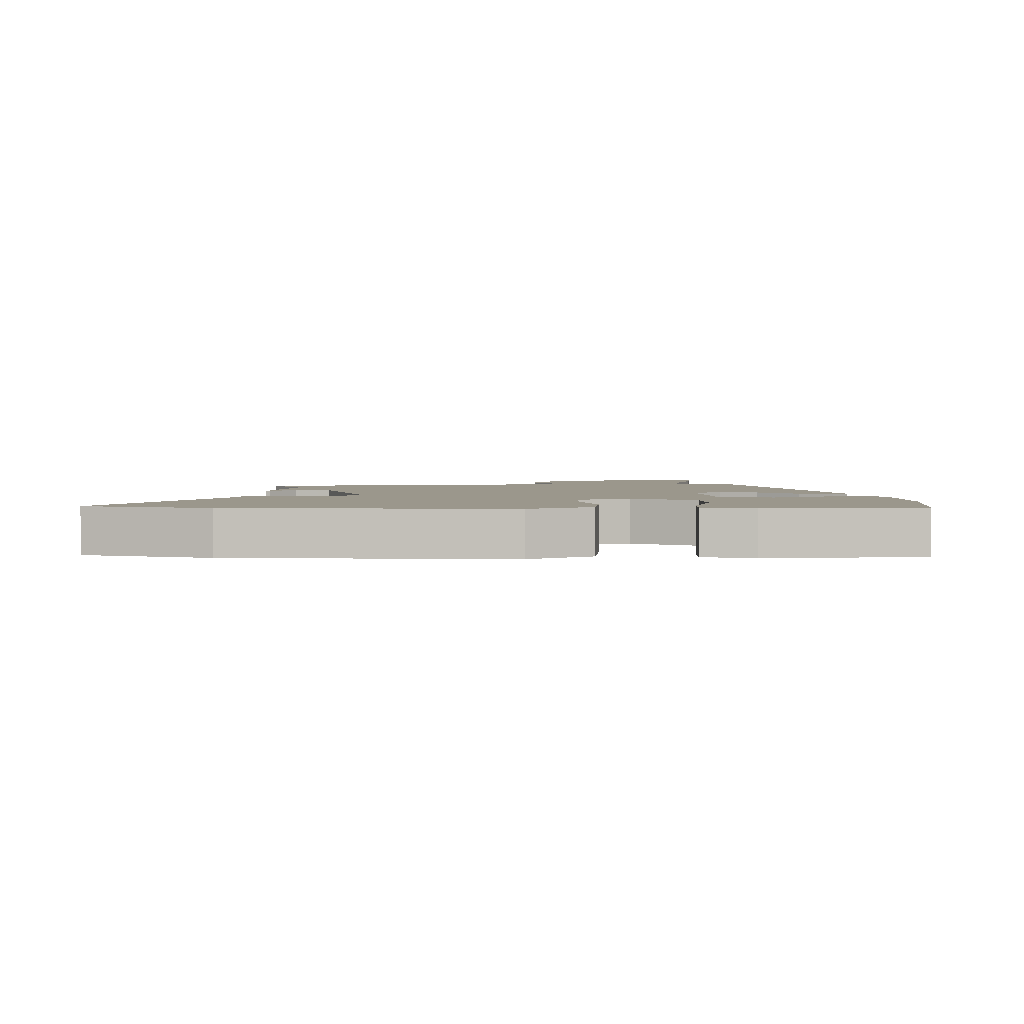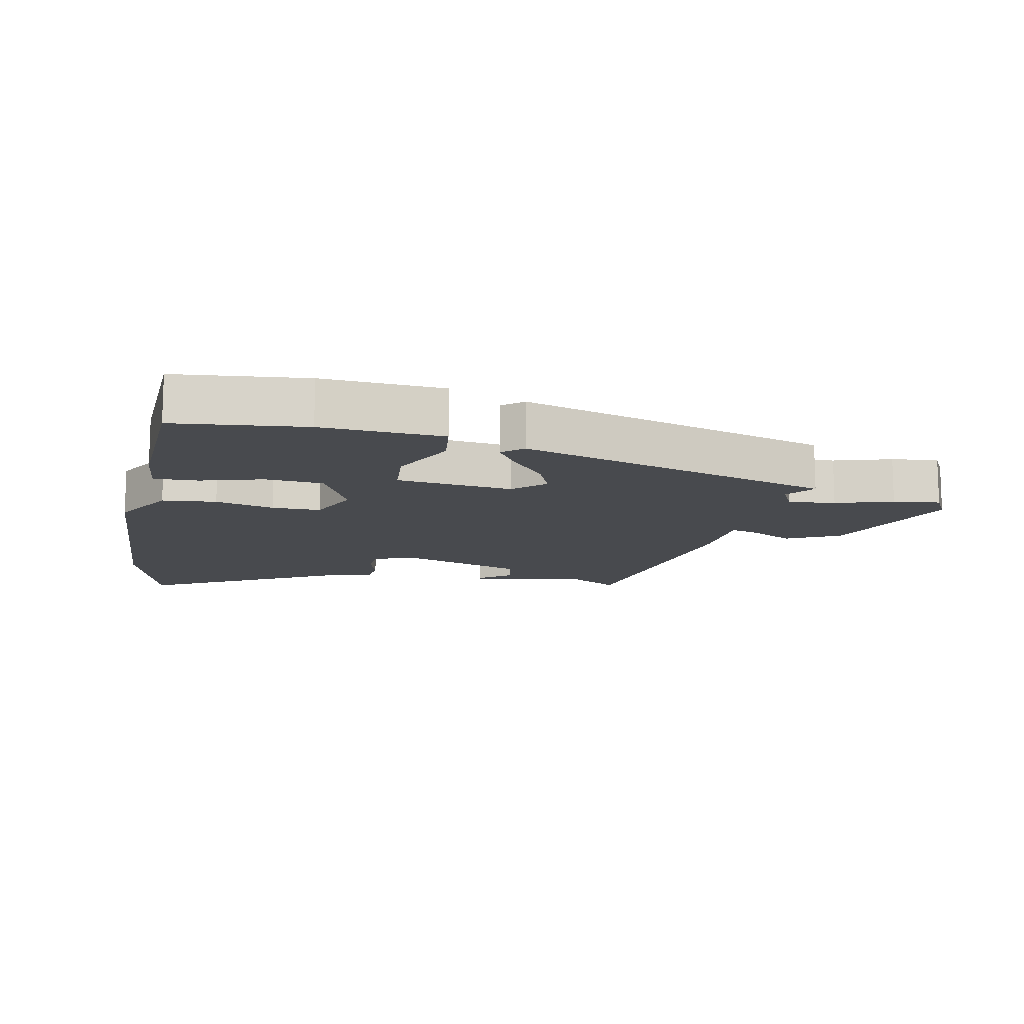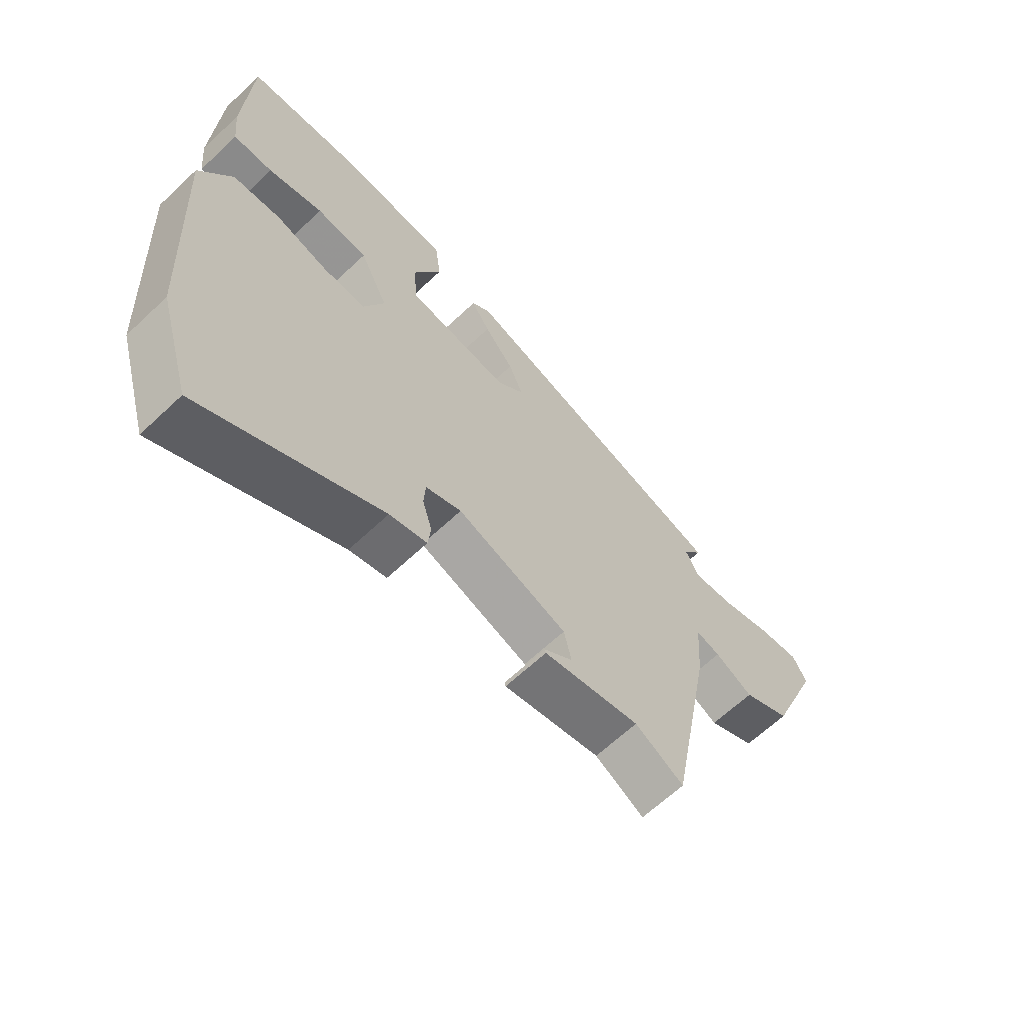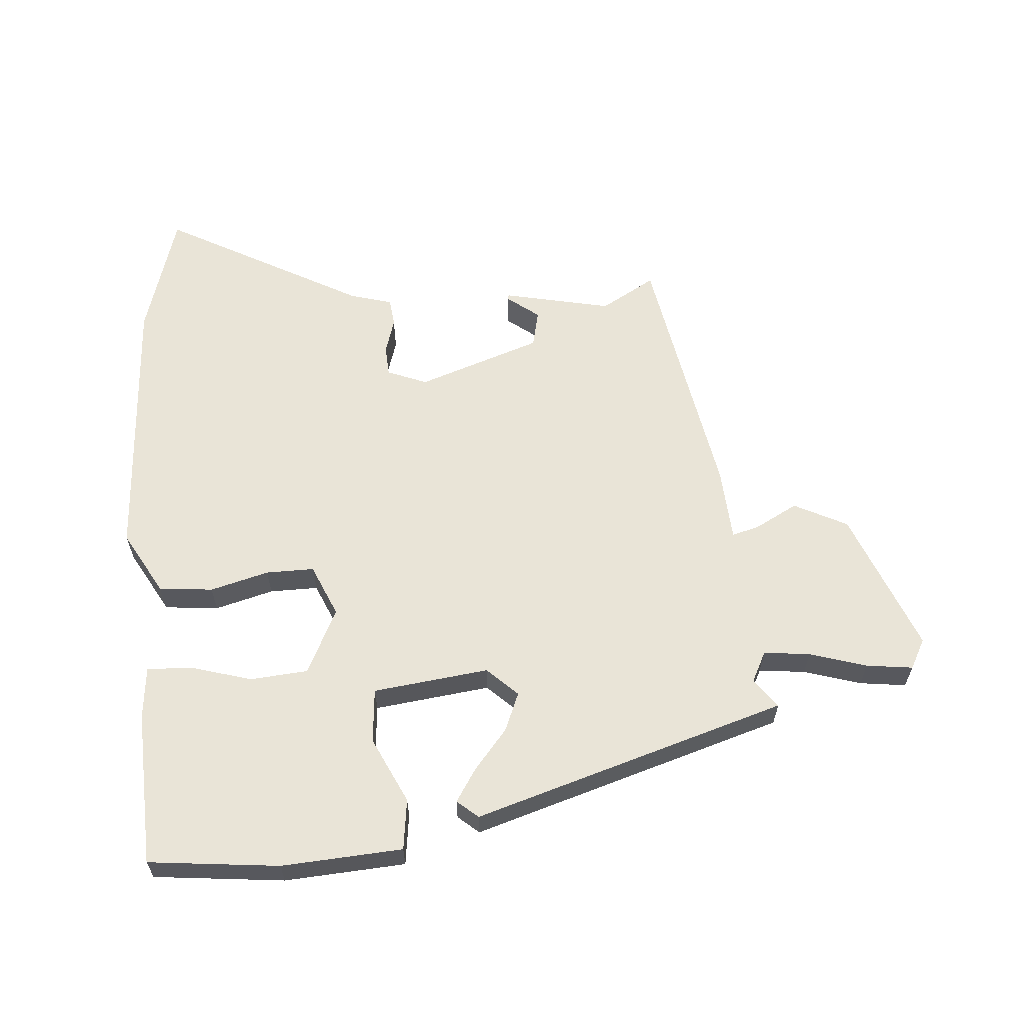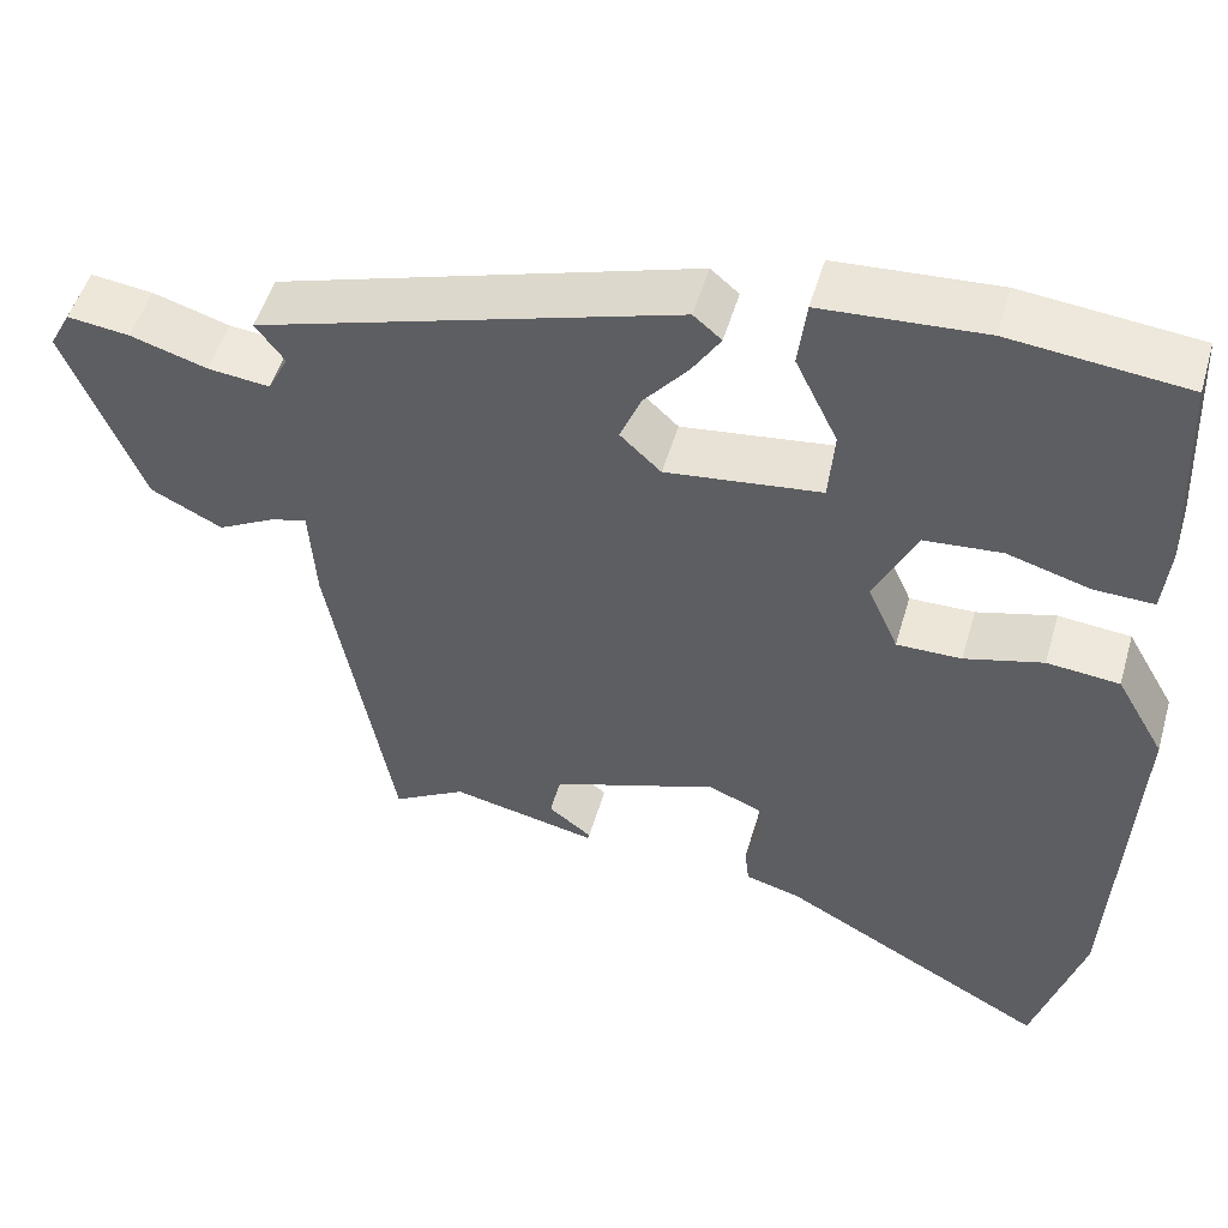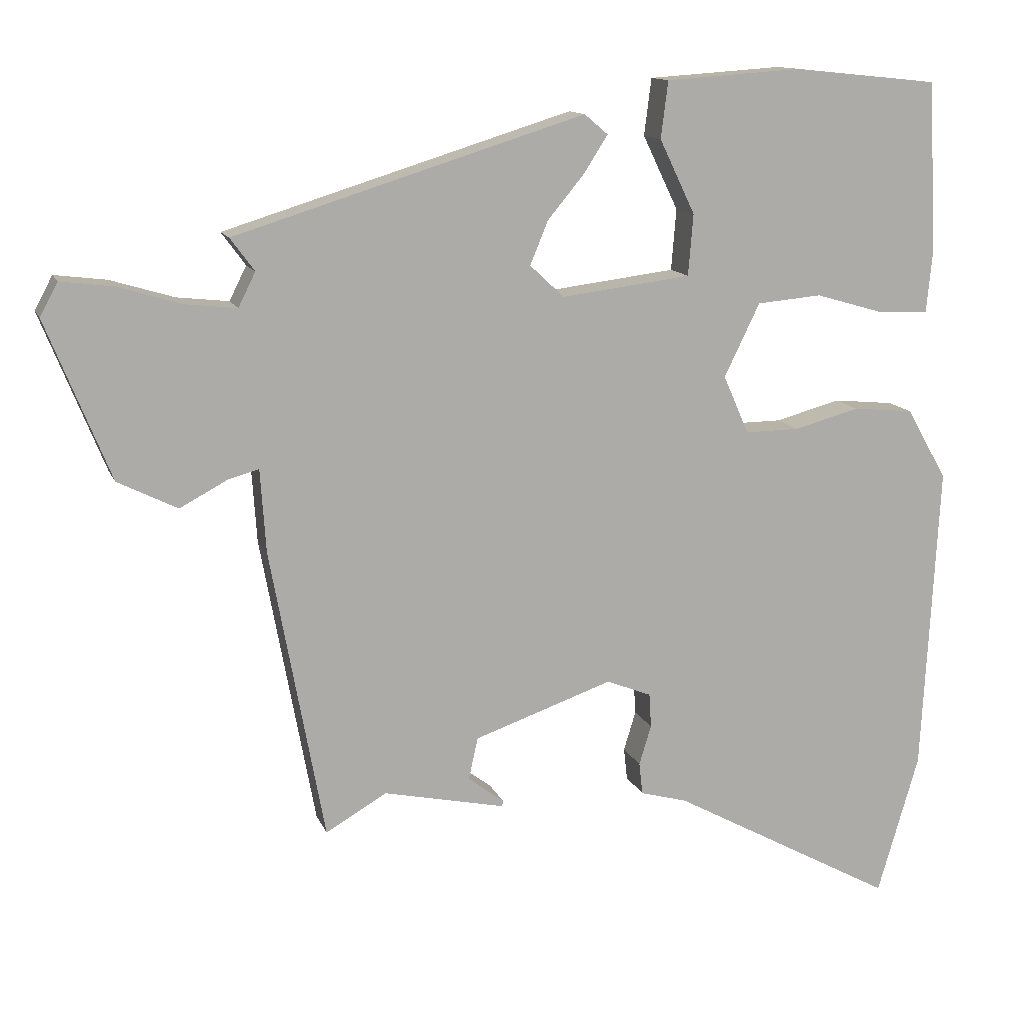
<metadata>
{"format":"obj","ext":"obj","renderer":"f3d","projection":"perspective","resolution":1024,"background":"white","views":[{"elev":2.7,"azim":-89.7,"up":"+Y"},{"elev":-12.8,"azim":-11.5,"up":"+Y"},{"elev":-64.5,"azim":-46.5,"up":"+Z"},{"elev":61.2,"azim":-4.2,"up":"+Y"},{"elev":50.9,"azim":-163.9,"up":"+Z"},{"elev":12.7,"azim":163.9,"up":"+Z"}]}
</metadata>
<code>
v -0.484 0.07 0.516
v -0.278 0.07 0.537
v -0.088 0.07 0.524
v -0.078 0.07 0.444
v -0.128 0.07 0.34
v -0.121 0.07 0.254
v 0.061 0.07 0.231
v 0.109 0.07 0.276
v 0.084 0.07 0.337
v 0.032 0.07 0.4
v -0.001 0.07 0.452
v 0.032 0.07 0.48
v 0.524 0.07 0.327
v 0.49 0.07 0.281
v 0.514 0.07 0.233
v 0.587 0.07 0.241
v 0.677 0.07 0.268
v 0.75 0.07 0.277
v 0.775 0.07 0.23
v 0.685 0.07 0.007
v 0.601 0.07 -0.035
v 0.534 0.07 0.001
v 0.491 0.07 0.013
v 0.483 0.07 -0.104
v 0.407 0.07 -0.515
v 0.321 0.07 -0.465
v 0.15 0.07 -0.501
v 0.148 0.07 -0.494
v 0.199 0.07 -0.455
v 0.186 0.07 -0.396
v -0.009 0.07 -0.328
v -0.072 0.07 -0.353
v -0.075 0.07 -0.401
v -0.058 0.07 -0.457
v -0.063 0.07 -0.502
v -0.129 0.07 -0.52
v -0.444 0.07 -0.691
v -0.502 0.07 -0.493
v -0.525 0.07 -0.056
v -0.468 0.07 0.044
v -0.383 0.07 0.052
v -0.291 0.07 0.027
v -0.215 0.07 0.026
v -0.179 0.07 0.108
v -0.229 0.07 0.211
v -0.32 0.07 0.219
v -0.417 0.07 0.191
v -0.487 0.07 0.189
v -0.495 0.07 0.271
v -0.484 0 0.516
v -0.278 0 0.537
v -0.088 0 0.524
v -0.078 0 0.444
v -0.128 0 0.34
v -0.121 0 0.254
v 0.061 0 0.231
v 0.109 0 0.276
v 0.084 0 0.337
v 0.032 0 0.4
v -0.001 0 0.452
v 0.032 0 0.48
v 0.524 0 0.327
v 0.49 0 0.281
v 0.514 0 0.233
v 0.587 0 0.241
v 0.677 0 0.268
v 0.75 0 0.277
v 0.775 0 0.23
v 0.685 0 0.007
v 0.601 0 -0.035
v 0.534 0 0.001
v 0.491 0 0.013
v 0.483 0 -0.104
v 0.407 0 -0.515
v 0.321 0 -0.465
v 0.15 0 -0.501
v 0.148 0 -0.494
v 0.199 0 -0.455
v 0.186 0 -0.396
v -0.009 0 -0.328
v -0.072 0 -0.353
v -0.075 0 -0.401
v -0.058 0 -0.457
v -0.063 0 -0.502
v -0.129 0 -0.52
v -0.444 0 -0.691
v -0.502 0 -0.493
v -0.525 0 -0.056
v -0.468 0 0.044
v -0.383 0 0.052
v -0.291 0 0.027
v -0.215 0 0.026
v -0.179 0 0.108
v -0.229 0 0.211
v -0.32 0 0.219
v -0.417 0 0.191
v -0.487 0 0.189
v -0.495 0 0.271
f 46 47 48 49
f 45 46 49 1
f 39 40 41 42
f 39 42 43
f 36 37 38 39
f 36 39 43
f 33 34 35 36
f 32 33 36 43
f 31 32 43 44
f 26 27 28 29
f 26 29 30
f 23 24 25 26
f 23 26 30
f 19 20 21 22
f 19 22 23
f 16 17 18 19
f 15 16 19 23
f 14 15 23 30
f 12 13 14
f 9 10 11 12
f 8 9 12 14
f 7 8 14 30
f 2 3 4 5
f 45 1 2 5
f 44 45 5 6
f 30 31 44
f 6 7 30 44
f 98 97 96 95
f 50 98 95 94
f 91 90 89 88
f 92 91 88
f 88 87 86 85
f 92 88 85
f 85 84 83 82
f 92 85 82 81
f 93 92 81 80
f 78 77 76 75
f 79 78 75
f 75 74 73 72
f 79 75 72
f 71 70 69 68
f 72 71 68
f 68 67 66 65
f 72 68 65 64
f 79 72 64 63
f 63 62 61
f 61 60 59 58
f 63 61 58 57
f 79 63 57 56
f 54 53 52 51
f 54 51 50 94
f 55 54 94 93
f 93 80 79
f 93 79 56 55
f 1 50 51 2
f 2 51 52 3
f 3 52 53 4
f 4 53 54 5
f 5 54 55 6
f 6 55 56 7
f 7 56 57 8
f 8 57 58 9
f 9 58 59 10
f 10 59 60 11
f 11 60 61 12
f 12 61 62 13
f 13 62 63 14
f 14 63 64 15
f 15 64 65 16
f 16 65 66 17
f 17 66 67 18
f 18 67 68 19
f 19 68 69 20
f 20 69 70 21
f 21 70 71 22
f 22 71 72 23
f 23 72 73 24
f 24 73 74 25
f 25 74 75 26
f 26 75 76 27
f 27 76 77 28
f 28 77 78 29
f 29 78 79 30
f 30 79 80 31
f 31 80 81 32
f 32 81 82 33
f 33 82 83 34
f 34 83 84 35
f 35 84 85 36
f 36 85 86 37
f 37 86 87 38
f 38 87 88 39
f 39 88 89 40
f 40 89 90 41
f 41 90 91 42
f 42 91 92 43
f 43 92 93 44
f 44 93 94 45
f 45 94 95 46
f 46 95 96 47
f 47 96 97 48
f 48 97 98 49
f 49 98 50 1

</code>
